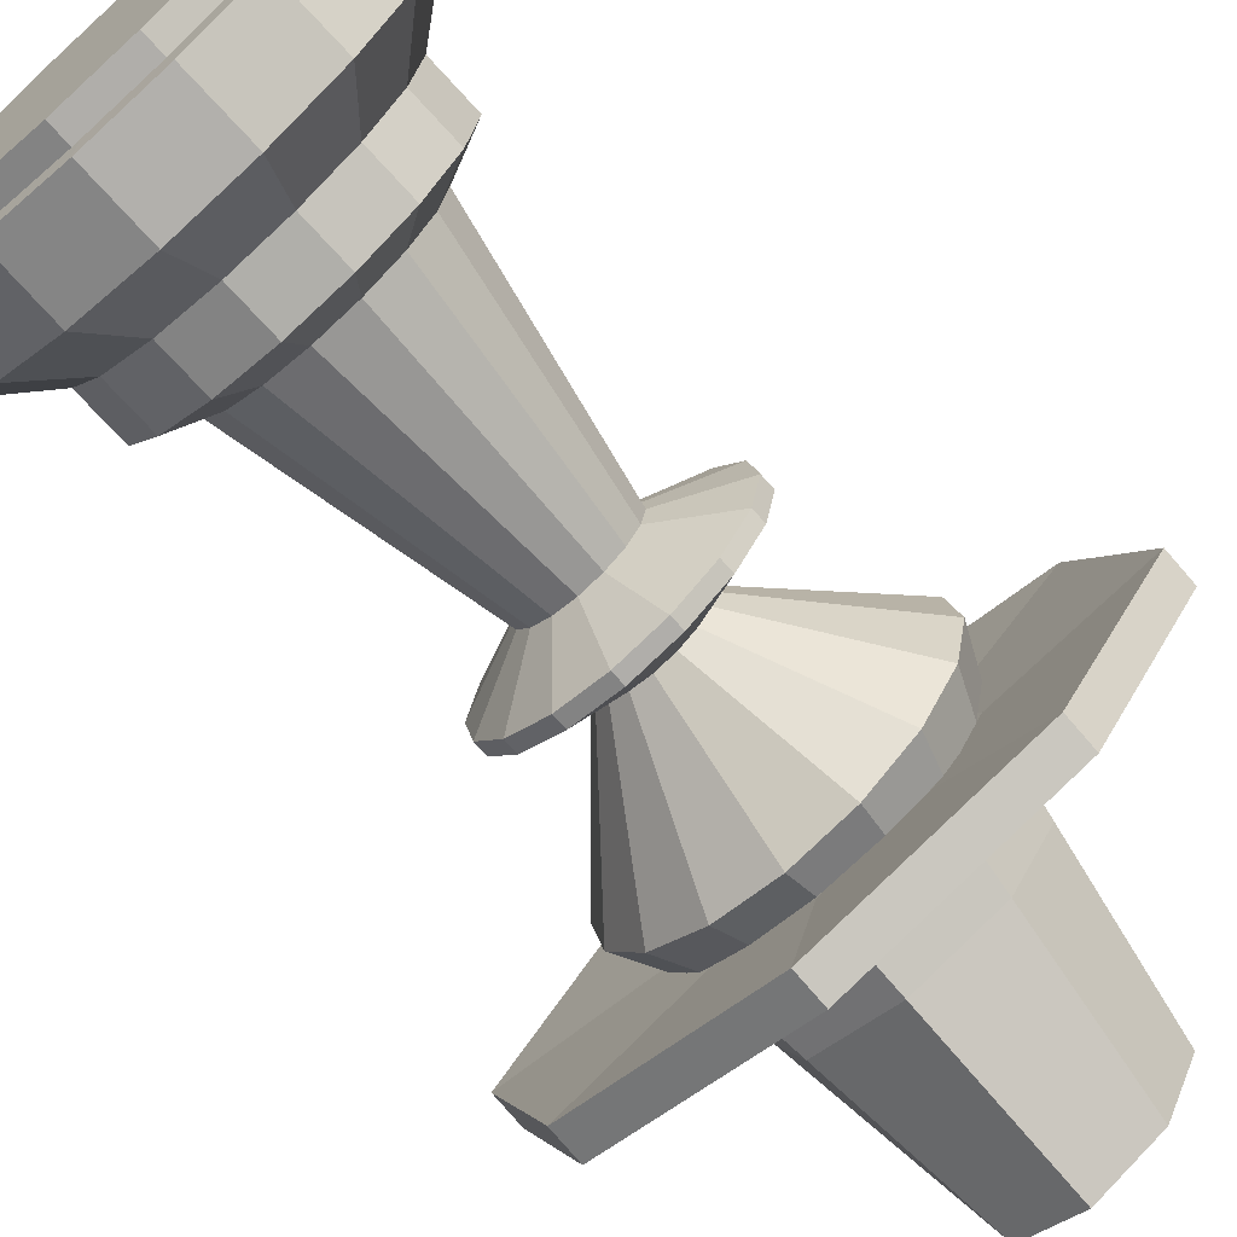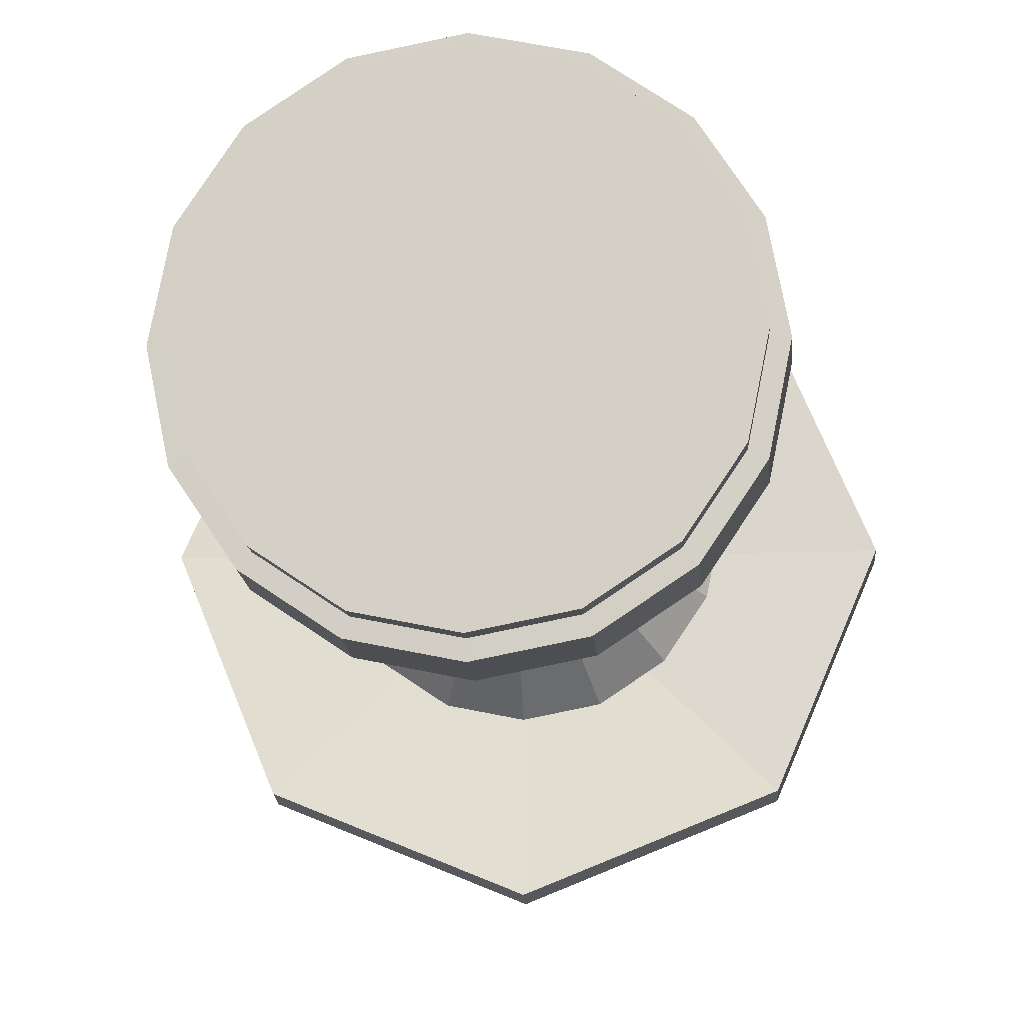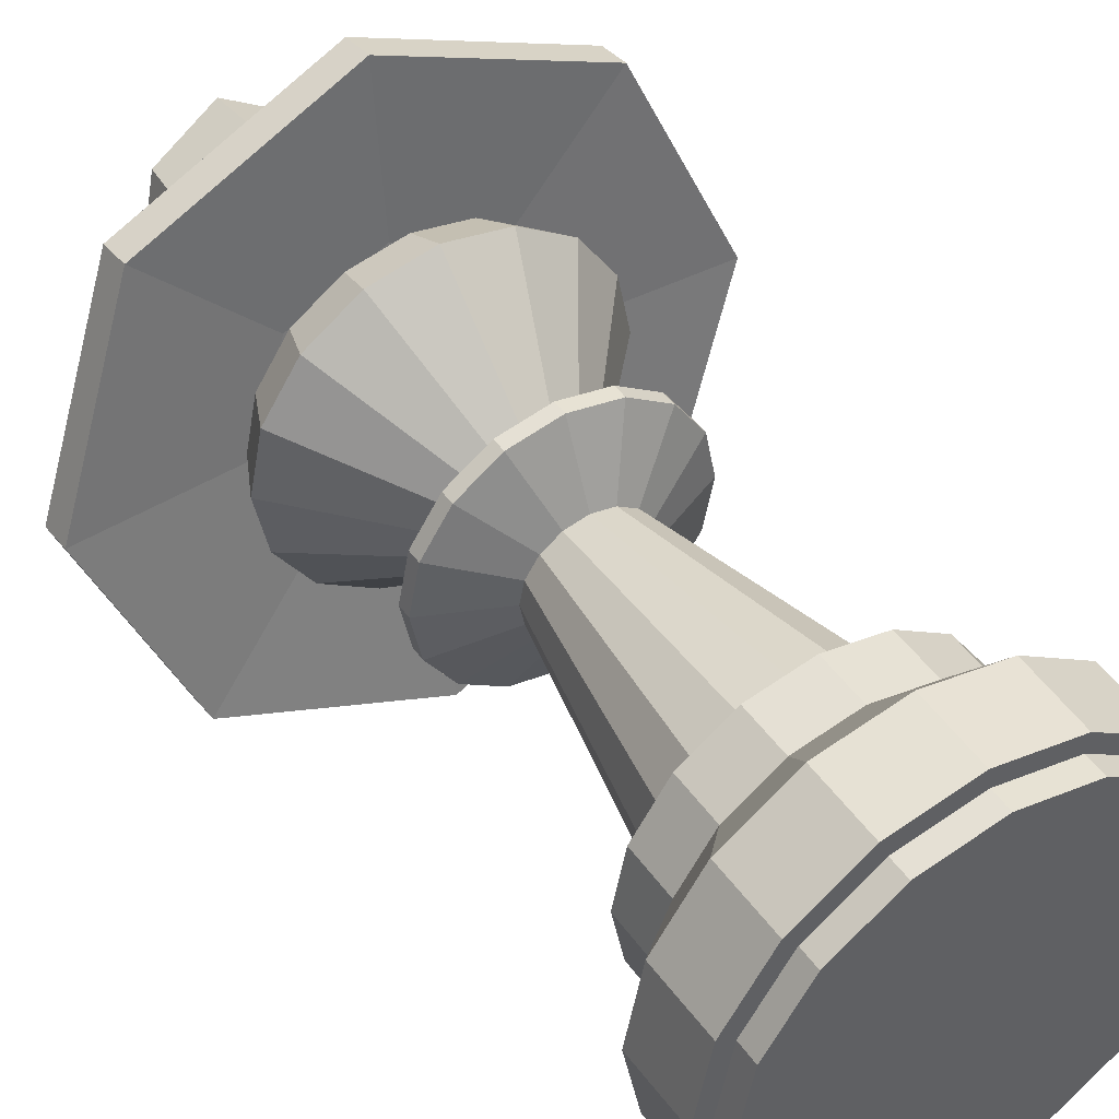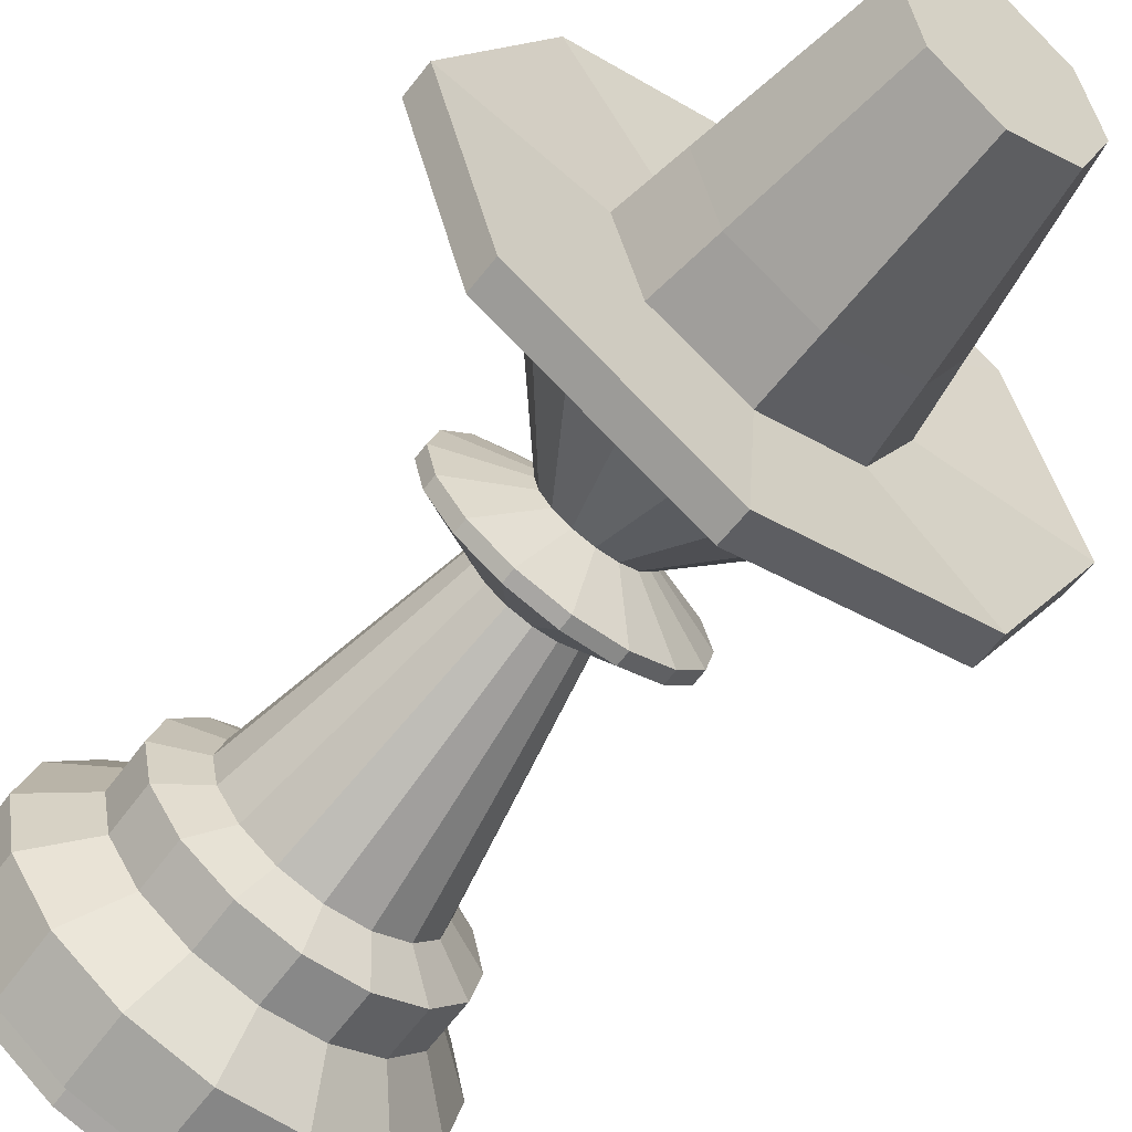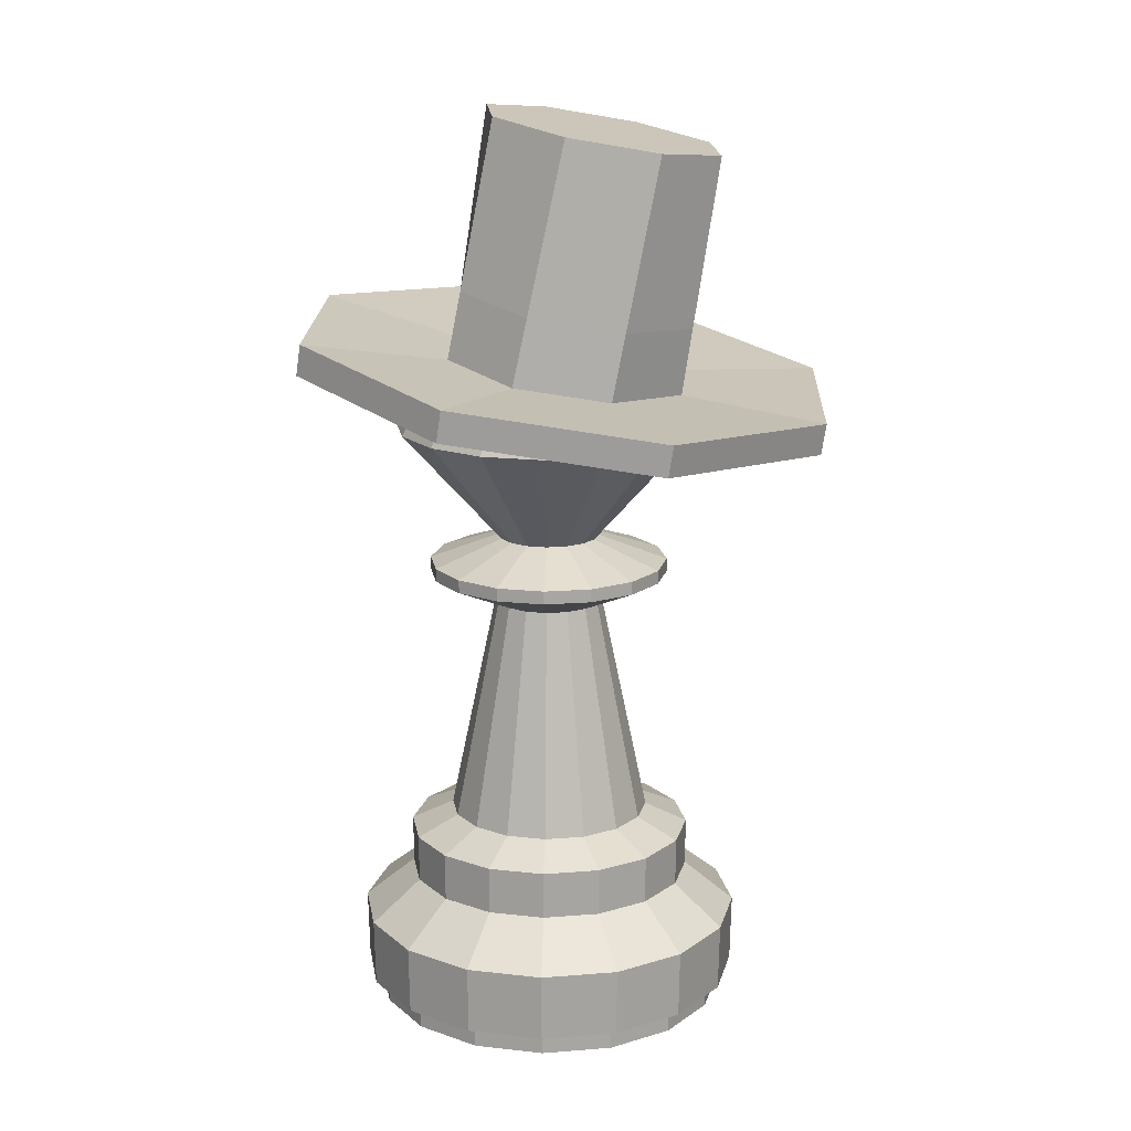
<metadata>
{"format":"obj","ext":"obj","renderer":"f3d","projection":"perspective","resolution":1024,"background":"white","views":[{"elev":-69.9,"azim":41.8,"up":"+Z"},{"elev":-11.0,"azim":3.5,"up":"+Z"},{"elev":45.8,"azim":-32.8,"up":"+Z"},{"elev":-69.5,"azim":142.3,"up":"+Z"},{"elev":16.2,"azim":114.4,"up":"+Y"}]}
</metadata>
<code>
o Cylinder
v 0 0.02331 -0.5
v 0 1.285 -0.3362
v 0.1913 0.02331 -0.4619
v 0.1287 1.285 -0.3106
v 0.3536 0.02331 -0.3536
v 0.2377 1.285 -0.2377
v 0.4619 0.02331 -0.1913
v 0.3106 1.285 -0.1287
v 0.5 0.02331 0
v 0.3362 1.285 0
v 0.4619 0.02331 0.1913
v 0.3106 1.285 0.1287
v 0.3536 0.02331 0.3536
v 0.2377 1.285 0.2377
v 0.1913 0.02331 0.4619
v 0.1287 1.285 0.3106
v 0 0.02331 0.5
v 0 1.285 0.3362
v -0.1913 0.02331 0.4619
v -0.1287 1.285 0.3106
v -0.3536 0.02331 0.3536
v -0.2377 1.285 0.2377
v -0.4619 0.02331 0.1913
v -0.3106 1.285 0.1287
v -0.5 0.02331 -0
v -0.3362 1.285 -0
v -0.4619 0.02331 -0.1913
v -0.3106 1.285 -0.1287
v -0.3536 0.02331 -0.3536
v -0.2377 1.285 -0.2377
v -0.1913 0.02331 -0.4619
v -0.1287 1.285 -0.3106
v 0 0.08013 -0.5
v 0.1913 0.08013 -0.4619
v 0.3536 0.08013 -0.3536
v 0.4619 0.08013 -0.1913
v 0.5 0.08013 0
v 0.4619 0.08013 0.1913
v 0.3536 0.08013 0.3536
v 0.1913 0.08013 0.4619
v 0 0.08013 0.5
v -0.1913 0.08013 0.4619
v -0.3536 0.08013 0.3536
v -0.4619 0.08013 0.1913
v -0.5 0.08013 -0
v -0.4619 0.08013 -0.1913
v -0.3536 0.08013 -0.3536
v -0.1913 0.08013 -0.4619
v 0 0.0804 -0.287
v 0.1098 0.0804 -0.2651
v 0.2029 0.0804 -0.2029
v 0.2651 0.0804 -0.1098
v 0.287 0.0804 0
v 0.2651 0.0804 0.1098
v 0.2029 0.0804 0.2029
v 0.1098 0.0804 0.2651
v 0 0.0804 0.287
v -0.1098 0.0804 0.2651
v -0.2029 0.0804 0.2029
v -0.2651 0.0804 0.1098
v -0.287 0.0804 -0
v -0.2651 0.0804 -0.1098
v -0.2029 0.0804 -0.2029
v -0.1098 0.0804 -0.2651
v -0 0.08746 -0.5381
v 0.2059 0.08746 -0.4971
v 0.3805 0.08746 -0.3805
v 0.4971 0.08746 -0.2059
v 0.5381 0.08746 0
v 0.4971 0.08746 0.2059
v 0.3805 0.08746 0.3805
v 0.2059 0.08746 0.4971
v 0 0.08746 0.5381
v -0.2059 0.08746 0.4971
v -0.3805 0.08746 0.3805
v -0.4971 0.08746 0.2059
v -0.5381 0.08746 -0
v -0.4971 0.08746 -0.2059
v -0.3805 0.08746 -0.3805
v -0.2059 0.08746 -0.4971
v -0 0.2763 -0.5423
v 0.2075 0.2763 -0.501
v 0.3834 0.2763 -0.3834
v 0.501 0.2763 -0.2075
v 0.5423 0.2763 0
v 0.501 0.2763 0.2075
v 0.3834 0.2763 0.3834
v 0.2075 0.2763 0.501
v 0 0.2763 0.5423
v -0.2075 0.2763 0.501
v -0.3834 0.2763 0.3834
v -0.501 0.2763 0.2075
v -0.5423 0.2763 -0
v -0.501 0.2763 -0.2075
v -0.3834 0.2763 -0.3834
v -0.2075 0.2763 -0.501
v -0 0.3903 -0.401
v 0.1535 0.3903 -0.3705
v 0.2836 0.3903 -0.2836
v 0.3705 0.3903 -0.1535
v 0.401 0.3903 0
v 0.3705 0.3903 0.1535
v 0.2836 0.3903 0.2836
v 0.1535 0.3903 0.3705
v 0 0.3903 0.401
v -0.1535 0.3903 0.3705
v -0.2836 0.3903 0.2836
v -0.3705 0.3903 0.1535
v -0.401 0.3903 -0
v -0.3705 0.3903 -0.1535
v -0.2836 0.3903 -0.2836
v -0.1535 0.3903 -0.3705
v 0 0.5226 -0.4017
v 0.1537 0.5226 -0.3711
v 0.284 0.5226 -0.284
v 0.3711 0.5226 -0.1537
v 0.4017 0.5226 0
v 0.3711 0.5226 0.1537
v 0.284 0.5226 0.284
v 0.1537 0.5226 0.3711
v 0 0.5226 0.4017
v -0.1537 0.5226 0.3711
v -0.284 0.5226 0.284
v -0.3711 0.5226 0.1537
v -0.4017 0.5226 -0
v -0.3711 0.5226 -0.1537
v -0.284 0.5226 -0.284
v -0.1537 0.5226 -0.3711
v 0 0.5762 -0.2826
v 0.1081 0.5762 -0.2611
v 0.1998 0.5762 -0.1998
v 0.2611 0.5762 -0.1081
v 0.2826 0.5762 0
v 0.2611 0.5762 0.1081
v 0.1998 0.5762 0.1998
v 0.1081 0.5762 0.2611
v 0 0.5762 0.2826
v -0.1081 0.5762 0.2611
v -0.1998 0.5762 0.1998
v -0.2611 0.5762 0.1081
v -0.2826 0.5762 -0
v -0.2611 0.5762 -0.1081
v -0.1998 0.5762 -0.1998
v -0.1081 0.5762 -0.2611
v 0 1.204 -0.152
v 0.05817 1.204 -0.1404
v 0.1075 1.204 -0.1075
v 0.1404 1.204 -0.05817
v 0.152 1.204 0
v 0.1404 1.204 0.05817
v 0.1075 1.204 0.1075
v 0.05817 1.204 0.1404
v 0 1.204 0.152
v -0.05817 1.204 0.1404
v -0.1075 1.204 0.1075
v -0.1404 1.204 0.05817
v -0.152 1.204 -0
v -0.1404 1.204 -0.05817
v -0.1075 1.204 -0.1075
v -0.05817 1.204 -0.1404
v 0 1.322 -0.3362
v 0.1287 1.322 -0.3106
v 0.2377 1.322 -0.2377
v 0.3106 1.322 -0.1287
v 0.3362 1.322 0
v 0.3106 1.322 0.1287
v 0.2377 1.322 0.2377
v 0.1287 1.322 0.3106
v 0 1.322 0.3362
v -0.1287 1.322 0.3106
v -0.2377 1.322 0.2377
v -0.3106 1.322 0.1287
v -0.3362 1.322 -0
v -0.3106 1.322 -0.1287
v -0.2377 1.322 -0.2377
v -0.1287 1.322 -0.3106
v 0 1.392 -0.1413
v 0.05409 1.392 -0.1306
v 0.09994 1.392 -0.09994
v 0.1306 1.392 -0.05409
v 0.1413 1.392 0
v 0.1306 1.392 0.05409
v 0.09994 1.392 0.09994
v 0.05409 1.392 0.1306
v 0 1.392 0.1413
v -0.05409 1.392 0.1306
v -0.09994 1.392 0.09994
v -0.1306 1.392 0.05409
v -0.1413 1.392 -0
v -0.1306 1.392 -0.05409
v -0.09994 1.392 -0.09994
v -0.05409 1.392 -0.1306
v 0 1.926 -0.1413
v 0.05409 1.926 -0.1306
v 0.09994 1.926 -0.09994
v 0.1306 1.926 -0.05409
v 0.1413 1.926 0
v 0.1306 1.926 0.05409
v 0.09994 1.926 0.09994
v 0.05409 1.926 0.1306
v 0 1.926 0.1413
v -0.05409 1.926 0.1306
v -0.09994 1.926 0.09994
v -0.1306 1.926 0.05409
v -0.1413 1.926 -0
v -0.1306 1.926 -0.05409
v -0.09994 1.926 -0.09994
v -0.05409 1.926 -0.1306
v 0.3941 1.709 -0.1632
v 0.4266 1.709 0
v -0.3941 1.709 0.1632
v -0.4266 1.709 -0
v 0.3941 1.709 0.1632
v -0.3941 1.709 -0.1632
v 0.3016 1.709 0.3016
v -0.3016 1.709 -0.3016
v 0.1632 1.709 0.3941
v -0.1632 1.709 -0.3941
v 0 1.709 0.4266
v -0 1.709 -0.4266
v 0.1632 1.709 -0.3941
v -0.1632 1.709 0.3941
v 0.3016 1.709 -0.3016
v -0.3016 1.709 0.3016
v 0.3459 1.818 -0.1433
v -0.3459 1.818 0.1433
v -0 1.818 -0.3744
v 0.3744 1.818 0
v -0.3744 1.818 -0
v 0.3459 1.818 0.1433
v -0.3459 1.818 -0.1433
v 0.2648 1.818 0.2648
v -0.2648 1.818 -0.2648
v 0.1433 1.818 0.3459
v -0.1433 1.818 -0.3459
v 0 1.818 0.3744
v 0.1433 1.818 -0.3459
v -0.1433 1.818 0.3459
v 0.2648 1.818 -0.2648
v -0.2648 1.818 0.2648
v -0 1.789 -0.3929
v -0 2.476 -0.5027
v 0.2458 1.805 -0.2923
v 0.1683 2.492 -0.4021
v 0.3477 1.844 -0.04958
v 0.238 2.531 -0.1594
v 0.2458 1.883 0.1932
v 0.1683 2.57 0.08335
v -0 1.899 0.2937
v -0 2.586 0.1839
v -0.2458 1.883 0.1932
v -0.1683 2.57 0.08335
v -0.3477 1.844 -0.04958
v -0.238 2.531 -0.1594
v -0.2458 1.805 -0.2923
v -0.1683 2.492 -0.4021
v -0 1.828 -0.3991
v 0.2458 1.844 -0.2985
v 0.3477 1.883 -0.05579
v 0.2458 1.922 0.187
v -0 1.938 0.2875
v -0.2458 1.922 0.187
v -0.3477 1.883 -0.05579
v -0.2458 1.844 -0.2985
v -0 1.7 -0.7994
v 0.5396 1.736 -0.5787
v 0.5396 1.821 -0.5923
v 0.7631 1.821 -0.04587
v 0.7631 1.906 -0.0595
v 0.5396 1.906 0.487
v 0.5396 1.991 0.4733
v -0 1.942 0.7077
v -0 2.027 0.694
v -0.5396 1.906 0.487
v -0.5396 1.991 0.4733
v -0.7631 1.821 -0.04587
v -0.7631 1.906 -0.0595
v -0.5396 1.736 -0.5787
v -0.5396 1.821 -0.5923
v -0 1.786 -0.813
v -0 2.012 -0.4285
v 0.2238 2.028 -0.328
v 0.3165 2.067 -0.08522
v 0.2238 2.106 0.1575
v -0 2.122 0.2581
v -0.2238 2.106 0.1575
v -0.3165 2.067 -0.08522
v -0.2238 2.028 -0.328
f 145 2 4 146
f 146 4 6 147
f 147 6 8 148
f 148 8 10 149
f 149 10 12 150
f 150 12 14 151
f 151 14 16 152
f 152 16 18 153
f 153 18 20 154
f 154 20 22 155
f 155 22 24 156
f 156 24 26 157
f 157 26 28 158
f 158 28 30 159
f 12 10 165 166
f 159 30 32 160
f 160 32 2 145
f 1 3 5 7 9 11 13 15 17 19 21 23 25 27 29 31
f 31 48 33 1
f 29 47 48 31
f 27 46 47 29
f 25 45 46 27
f 23 44 45 25
f 21 43 44 23
f 19 42 43 21
f 17 41 42 19
f 15 40 41 17
f 13 39 40 15
f 11 38 39 13
f 9 37 38 11
f 7 36 37 9
f 5 35 36 7
f 3 34 35 5
f 1 33 34 3
f 48 64 49 33
f 47 63 64 48
f 46 62 63 47
f 45 61 62 46
f 44 60 61 45
f 43 59 60 44
f 42 58 59 43
f 41 57 58 42
f 40 56 57 41
f 39 55 56 40
f 38 54 55 39
f 37 53 54 38
f 36 52 53 37
f 35 51 52 36
f 34 50 51 35
f 33 49 50 34
f 64 80 65 49
f 63 79 80 64
f 62 78 79 63
f 61 77 78 62
f 60 76 77 61
f 59 75 76 60
f 58 74 75 59
f 57 73 74 58
f 56 72 73 57
f 55 71 72 56
f 54 70 71 55
f 53 69 70 54
f 52 68 69 53
f 51 67 68 52
f 50 66 67 51
f 49 65 66 50
f 80 96 81 65
f 79 95 96 80
f 78 94 95 79
f 77 93 94 78
f 76 92 93 77
f 75 91 92 76
f 74 90 91 75
f 73 89 90 74
f 72 88 89 73
f 71 87 88 72
f 70 86 87 71
f 69 85 86 70
f 68 84 85 69
f 67 83 84 68
f 66 82 83 67
f 65 81 82 66
f 96 112 97 81
f 95 111 112 96
f 94 110 111 95
f 93 109 110 94
f 92 108 109 93
f 91 107 108 92
f 90 106 107 91
f 89 105 106 90
f 88 104 105 89
f 87 103 104 88
f 86 102 103 87
f 85 101 102 86
f 84 100 101 85
f 83 99 100 84
f 82 98 99 83
f 81 97 98 82
f 112 128 113 97
f 111 127 128 112
f 110 126 127 111
f 109 125 126 110
f 108 124 125 109
f 107 123 124 108
f 106 122 123 107
f 105 121 122 106
f 104 120 121 105
f 103 119 120 104
f 102 118 119 103
f 101 117 118 102
f 100 116 117 101
f 99 115 116 100
f 98 114 115 99
f 97 113 114 98
f 128 144 129 113
f 127 143 144 128
f 126 142 143 127
f 125 141 142 126
f 124 140 141 125
f 123 139 140 124
f 122 138 139 123
f 121 137 138 122
f 120 136 137 121
f 119 135 136 120
f 118 134 135 119
f 117 133 134 118
f 116 132 133 117
f 115 131 132 116
f 114 130 131 115
f 113 129 130 114
f 144 160 145 129
f 143 159 160 144
f 142 158 159 143
f 141 157 158 142
f 140 156 157 141
f 139 155 156 140
f 138 154 155 139
f 137 153 154 138
f 136 152 153 137
f 135 151 152 136
f 134 150 151 135
f 133 149 150 134
f 132 148 149 133
f 131 147 148 132
f 130 146 147 131
f 129 145 146 130
f 175 174 190 191
f 22 20 170 171
f 32 30 175 176
f 8 6 163 164
f 18 16 168 169
f 4 2 161 162
f 28 26 173 174
f 14 12 166 167
f 24 22 171 172
f 2 32 176 161
f 10 8 164 165
f 20 18 169 170
f 30 28 174 175
f 6 4 162 163
f 16 14 167 168
f 26 24 172 173
f 228 225 196 197
f 168 167 183 184
f 176 175 191 192
f 169 168 184 185
f 162 161 177 178
f 161 176 192 177
f 170 169 185 186
f 163 162 178 179
f 171 170 186 187
f 164 163 179 180
f 172 171 187 188
f 165 164 180 181
f 173 172 188 189
f 166 165 181 182
f 174 173 189 190
f 167 166 182 183
f 194 193 208 207 206 205 204 203 202 201 200 199 198 197 196 195
f 229 226 204 205
f 230 228 197 198
f 231 229 205 206
f 232 230 198 199
f 233 231 206 207
f 234 232 199 200
f 235 233 207 208
f 236 234 200 201
f 237 227 193 194
f 227 235 208 193
f 238 236 201 202
f 239 237 194 195
f 240 238 202 203
f 225 239 195 196
f 226 240 203 204
f 188 187 224 211
f 180 179 223 209
f 187 186 222 224
f 179 178 221 223
f 186 185 219 222
f 177 192 218 220
f 178 177 220 221
f 185 184 217 219
f 192 191 216 218
f 184 183 215 217
f 191 190 214 216
f 183 182 213 215
f 190 189 212 214
f 182 181 210 213
f 189 188 211 212
f 181 180 209 210
f 211 224 240 226
f 209 223 239 225
f 224 222 238 240
f 223 221 237 239
f 222 219 236 238
f 220 218 235 227
f 221 220 227 237
f 219 217 234 236
f 218 216 233 235
f 217 215 232 234
f 216 214 231 233
f 215 213 230 232
f 214 212 229 231
f 213 210 228 230
f 212 211 226 229
f 210 209 225 228
f 281 242 244 282
f 282 244 246 283
f 283 246 248 284
f 284 248 250 285
f 285 250 252 286
f 286 252 254 287
f 244 242 256 254 252 250 248 246
f 287 254 256 288
f 288 256 242 281
f 241 243 245 247 249 251 253 255
f 241 255 278 265
f 247 245 268 270
f 260 261 273 271
f 251 249 272 274
f 261 262 275 273
f 262 263 277 275
f 255 253 276 278
f 245 243 266 268
f 278 279 280 265
f 276 277 279 278
f 274 275 277 276
f 272 273 275 274
f 270 271 273 272
f 268 269 271 270
f 266 267 269 268
f 265 280 267 266
f 259 260 271 269
f 243 241 265 266
f 258 259 269 267
f 253 251 274 276
f 257 258 267 280
f 264 257 280 279
f 249 247 270 272
f 263 264 279 277
f 264 288 281 257
f 263 287 288 264
f 262 286 287 263
f 261 285 286 262
f 260 284 285 261
f 259 283 284 260
f 258 282 283 259
f 257 281 282 258

</code>
